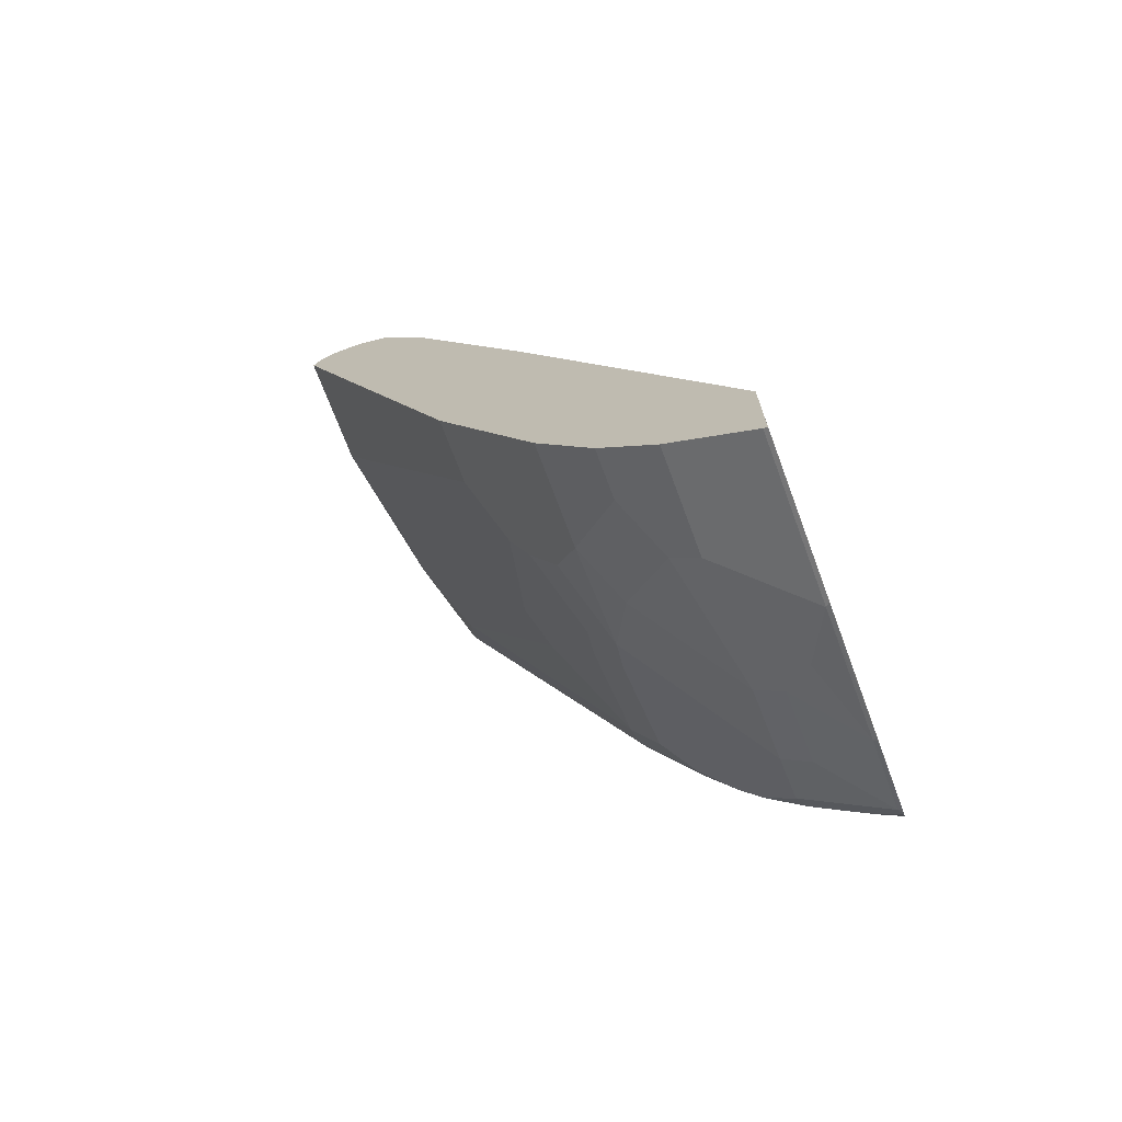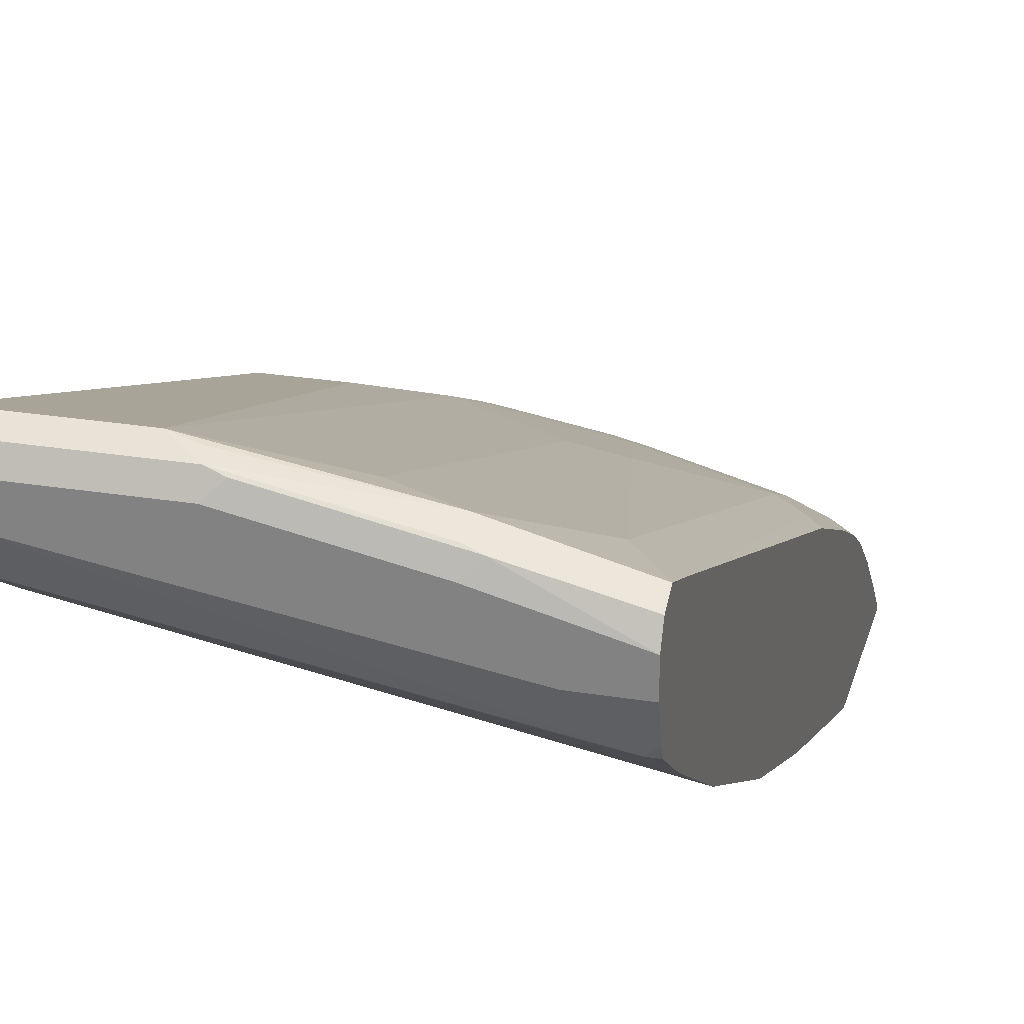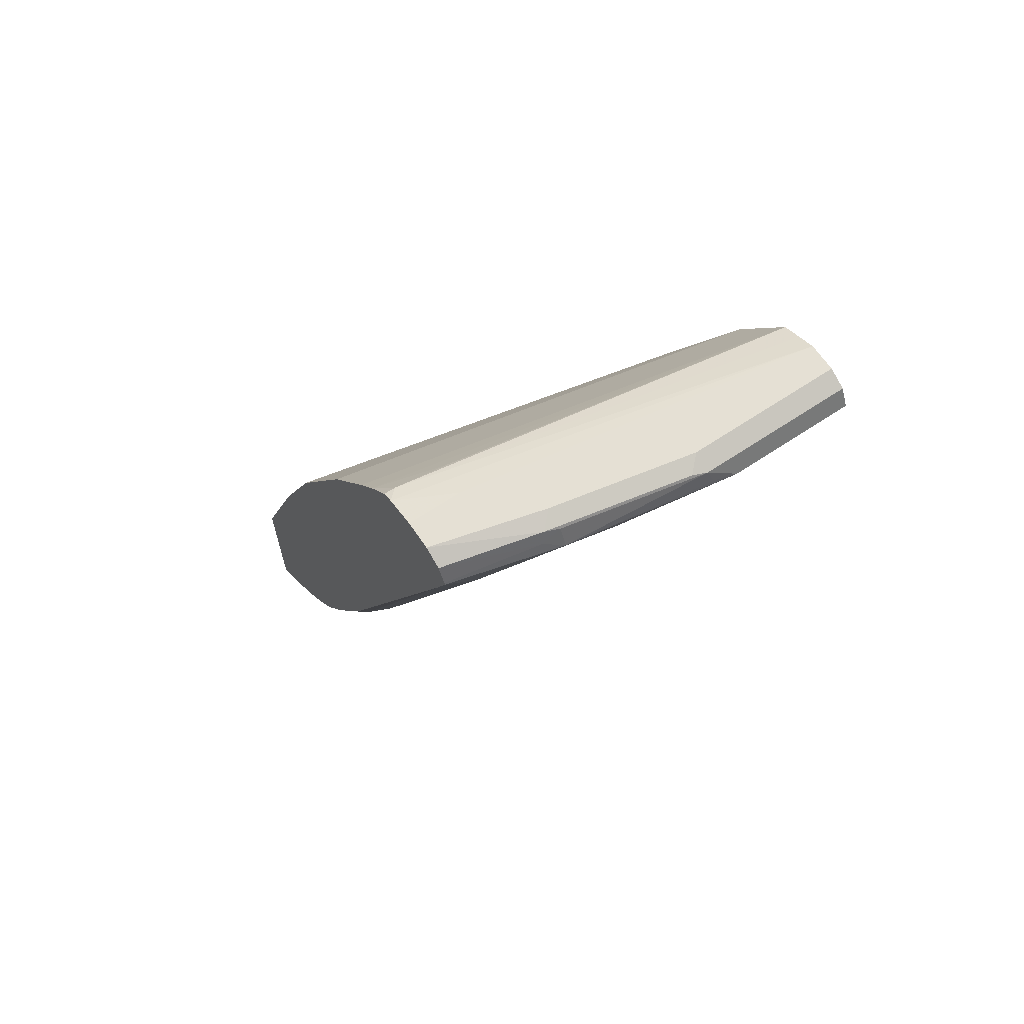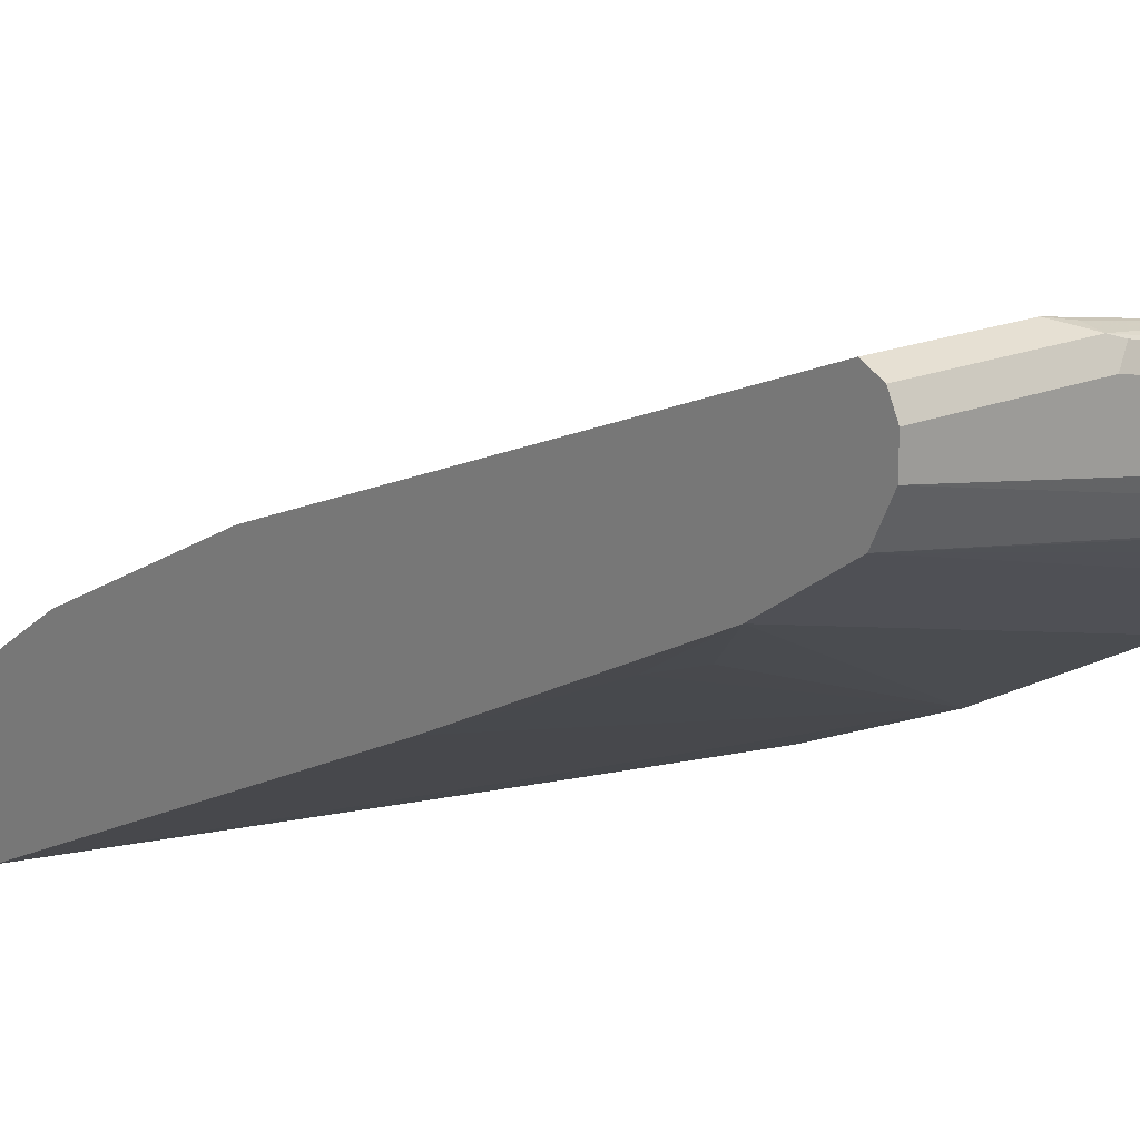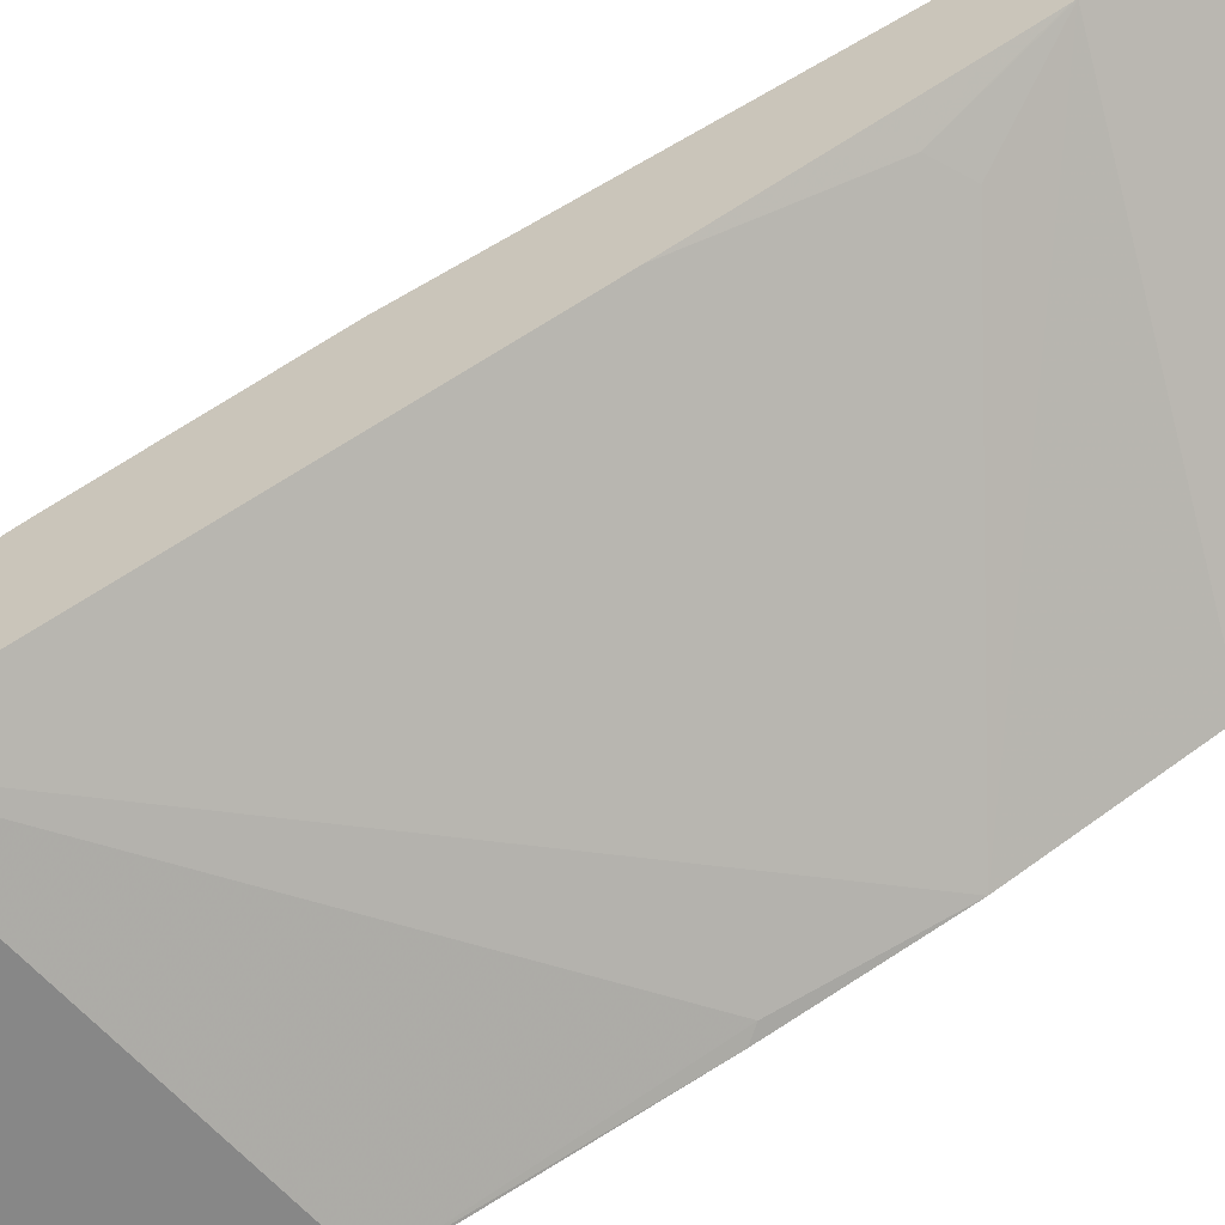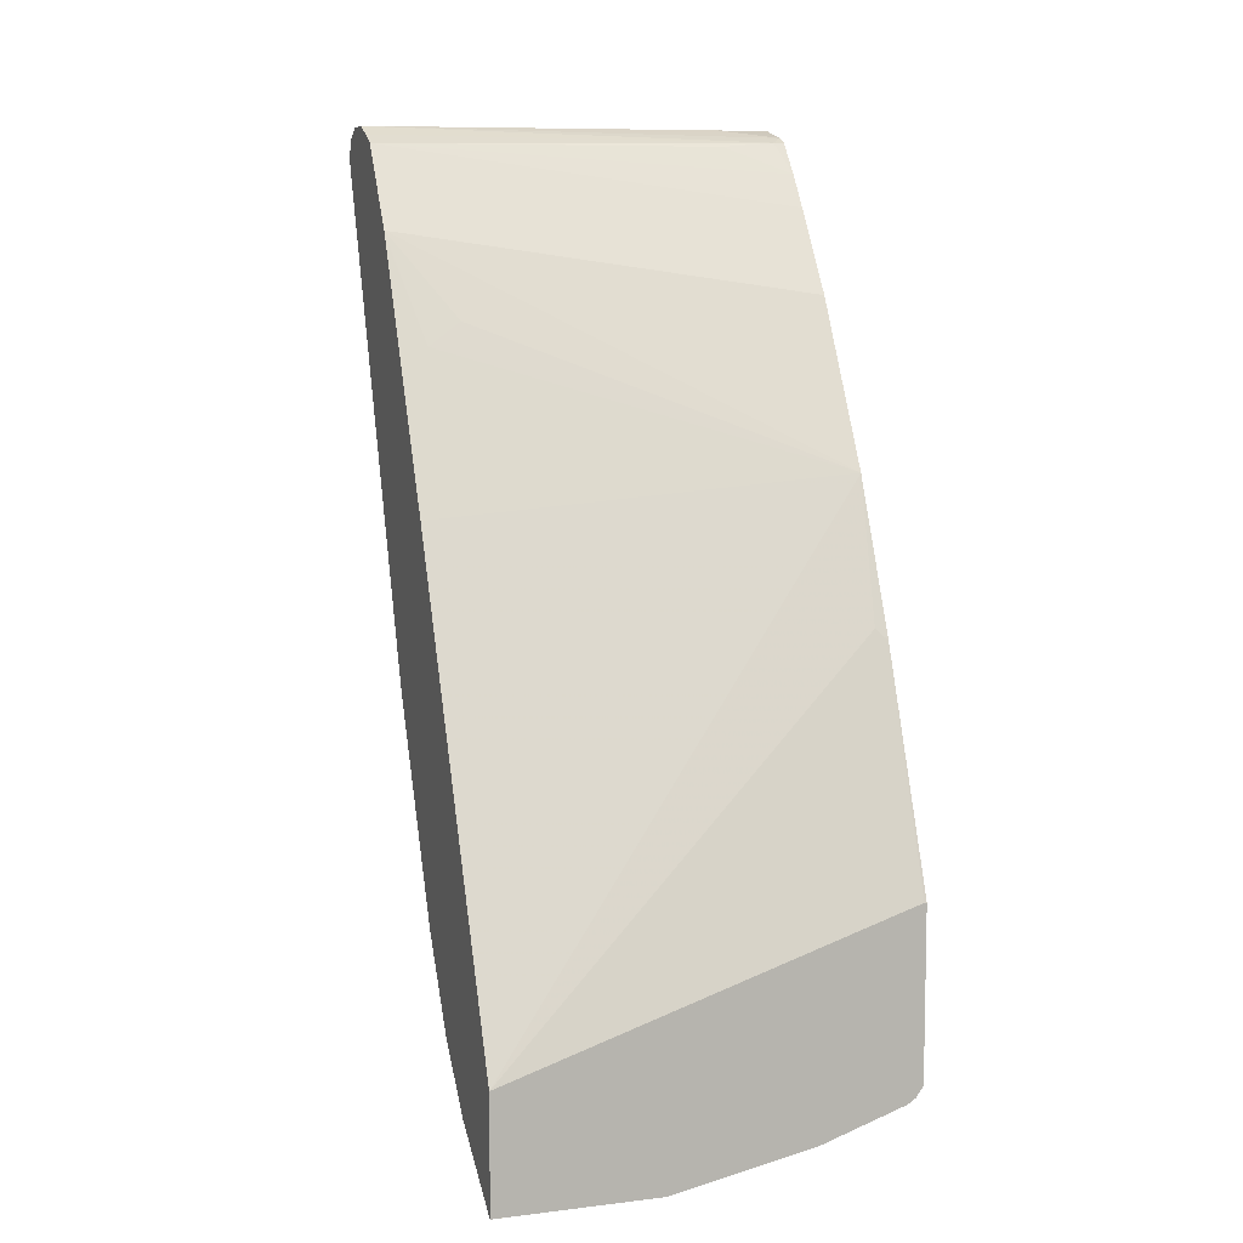
<metadata>
{"format":"obj","ext":"obj","renderer":"f3d","projection":"perspective","resolution":1024,"background":"white","views":[{"elev":-70.8,"azim":110.4,"up":"+Y"},{"elev":26.2,"azim":-165.4,"up":"+Z"},{"elev":65.3,"azim":-33.9,"up":"+Y"},{"elev":17.4,"azim":139.4,"up":"+Z"},{"elev":-62.3,"azim":113.3,"up":"+Z"},{"elev":7.7,"azim":161.4,"up":"+Y"}]}
</metadata>
<code>
v -0.07731 0.3865 0.889
v 0.00831 0.3865 0.889
v -0.09664 0.3994 0.8825
v -0.09341 0.3897 0.8858
v -0.1932 0.3865 0.8697
v -0.1546 0.3672 0.8697
v -0.07731 0.09663 0.773
v -0.03866 0.03868 0.7537
v 0.00831 0.3994 0.8825
v 0.00831 0.03868 0.7537
v -0.09664 0.4058 0.8697
v -0.1063 0.401 0.8793
v -0.1932 0.3994 0.8632
v -0.2061 0.393 0.8632
v -0.2686 0.3878 0.8497
v -0.2686 0.3865 0.8503
v -0.2416 0.3382 0.8407
v -0.1546 0.07735 0.7537
v -0.07731 6.259e-05 0.7344
v -0.07731 -0.03861 0.7151
v -0.04511 0.01289 0.7408
v 0.00831 0.4058 0.8697
v 0.00831 0.01289 0.7408
v -0.1932 0.4058 0.8503
v -0.2029 0.401 0.86
v -0.2686 0.3994 0.8439
v -0.2686 0.359 0.8391
v -0.2416 0.009669 0.7054
v -0.1836 0.06768 0.744
v -0.1353 -0.01928 0.7151
v -0.1063 -0.009607 0.7247
v -0.08377 -0.02572 0.7215
v -0.08377 -0.0644 0.7022
v 0.00831 0.4058 0.8503
v 0.00831 -0.0644 0.7022
v -0.2686 0.4058 0.831
v -0.2686 0.03286 0.7016
v -0.2609 0.02901 0.7054
v -0.2416 -0.02895 0.6861
v -0.1643 -0.06762 0.6861
v -0.1643 -0.02895 0.7054
v -0.1417 -0.04506 0.7022
v -0.1417 -0.08374 0.6829
v -0.06444 -0.103 0.6829
v -0.05154 -0.09018 0.6893
v 0.00831 -0.09391 0.6875
v -0.2319 0.4058 0.8117
v 0.00831 0.4017 0.842
v -0.2609 0.3962 0.7827
v -0.2686 0.4 0.7904
v -0.2686 0.4058 0.8117
v -0.2686 -0.005815 0.6823
v -0.2609 -0.009607 0.6861
v -0.2609 -0.04828 0.6668
v -0.2416 -0.08696 0.6475
v -0.1771 -0.09985 0.6603
v -0.219 -0.161 0.6056
v -0.161 -0.1804 0.6056
v -0.1224 -0.1417 0.6442
v -0.1031 -0.1224 0.6635
v -0.02579 -0.161 0.6442
v 0.00831 -0.103 0.6829
v 0.00831 0.3994 0.8375
v -0.2686 0.3962 0.7827
v 0.00831 0.393 0.8246
v -0.2255 0.393 0.7859
v -0.2686 0.3745 0.7657
v -0.2686 -0.04443 0.6629
v -0.2686 -0.08153 0.642
v -0.2577 -0.08374 0.6442
v -0.2416 -0.1449 0.6088
v -0.2577 -0.1417 0.6056
v -0.2577 -0.1804 0.5669
v -0.219 -0.1804 0.5862
v -0.161 -0.1997 0.5862
v -0.06444 -0.1997 0.6056
v -0.06444 -0.1804 0.6249
v 0.00831 -0.161 0.6442
v -0.2686 0.3517 0.7499
v 0.00831 0.3349 0.7859
v -0.2686 -0.1047 0.6266
v -0.2686 -0.1363 0.6001
v -0.2686 -0.1556 0.5808
v -0.2577 -0.1997 0.5476
v -0.1997 -0.219 0.5476
v -0.1417 -0.219 0.5669
v -0.1031 -0.2383 0.5476
v 0.00831 -0.1997 0.6056
v -0.2686 0.2937 0.7113
v 0.00831 0.3312 0.784
v -0.009688 0.2609 0.744
v -0.03221 0.277 0.7473
v -0.2686 0.1812 0.6498
v -0.2686 -0.1749 0.5615
v -0.2633 -0.1969 0.5448
v -0.2582 -0.2002 0.5448
v -0.2003 -0.2195 0.5448
v -0.1969 -0.2204 0.5448
v -0.1003 -0.2397 0.5448
v 0.00831 -0.2383 0.5476
v 0.00831 0.2963 0.7666
v 0.00831 0.2596 0.7482
v 0.00831 0.2015 0.7192
v 0.00831 0.1546 0.6958
v -0.2686 0.07931 0.6049
v 0.00831 -0.1624 0.5448
v -0.2609 0.08696 0.6088
v -0.2686 -0.1896 0.5448
v 0.00831 -0.2397 0.5448
v -0.2669 -0.07369 0.5448
v -0.2686 -0.07369 0.5448
f 49 63 65
f 55 72 71
f 49 65 66
f 49 66 67
f 52 68 54
f 52 54 53
f 54 68 69
f 54 69 70
f 54 70 55
f 55 70 72
f 49 67 64
f 57 84 74
f 56 71 57
f 57 71 72
f 57 72 73
f 57 73 84
f 57 74 75
f 57 75 58
f 58 75 76
f 58 76 77
f 58 77 59
f 59 77 60
f 49 64 50
f 55 71 56
f 48 63 49
f 40 56 43
f 44 46 45
f 33 45 46
f 33 46 35
f 34 48 49
f 34 49 50
f 34 50 47
f 37 52 38
f 38 52 53
f 39 53 54
f 39 54 55
f 39 55 40
f 40 42 41
f 47 50 51
f 40 55 56
f 40 43 42
f 43 56 57
f 43 57 58
f 43 58 59
f 43 59 60
f 43 60 44
f 44 60 77
f 44 77 61
f 44 61 78
f 44 78 62
f 44 62 46
f 61 77 76
f 61 76 88
f 76 86 87
f 65 79 67
f 87 99 109
f 87 109 100
f 90 101 91
f 91 101 102
f 91 102 103
f 91 103 104
f 91 104 93
f 91 93 92
f 93 104 106
f 93 106 107
f 93 107 105
f 87 98 99
f 94 108 95
f 95 111 110
f 95 110 106
f 95 106 109
f 95 109 99
f 95 99 98
f 95 98 97
f 95 97 96
f 105 110 111
f 105 107 110
f 106 110 107
f 33 44 45
f 95 108 111
f 61 88 78
f 85 87 86
f 85 97 98
f 65 67 66
f 65 80 79
f 69 81 70
f 70 81 72
f 72 81 82
f 72 82 83
f 72 83 73
f 73 83 84
f 74 84 75
f 75 84 85
f 75 85 86
f 85 98 87
f 75 86 76
f 76 100 88
f 79 80 89
f 80 90 91
f 80 91 92
f 80 92 93
f 80 93 89
f 83 94 95
f 83 95 84
f 84 95 96
f 84 96 97
f 84 97 85
f 76 87 100
f 33 43 44
f 2 65 63
f 32 42 33
f 2 22 9
f 3 5 4
f 3 9 22
f 3 22 11
f 3 11 12
f 3 12 13
f 3 13 5
f 5 13 14
f 5 14 15
f 5 15 16
f 5 16 17
f 5 17 6
f 6 17 18
f 6 18 7
f 7 18 19
f 7 19 8
f 8 19 20
f 8 20 33
f 8 33 21
f 8 21 23
f 8 23 10
f 11 22 34
f 11 34 47
f 2 34 22
f 2 48 34
f 2 63 48
f 2 90 80
f 33 42 43
f 1 2 9
f 1 9 3
f 1 3 4
f 1 4 5
f 1 5 6
f 1 6 7
f 1 7 8
f 1 8 10
f 1 10 2
f 2 10 23
f 11 47 51
f 2 23 35
f 2 46 62
f 2 62 78
f 2 78 88
f 2 88 100
f 2 100 109
f 2 109 106
f 2 106 104
f 2 104 103
f 2 103 102
f 2 102 101
f 2 101 90
f 2 35 46
f 11 51 36
f 2 80 65
f 11 24 25
f 17 28 29
f 17 29 18
f 18 29 41
f 18 41 30
f 18 30 31
f 18 31 19
f 19 31 32
f 19 32 33
f 19 33 20
f 21 35 23
f 24 36 25
f 25 36 26
f 27 37 38
f 27 38 28
f 28 38 53
f 28 53 39
f 28 39 40
f 28 40 41
f 28 41 29
f 30 41 42
f 30 42 31
f 11 36 24
f 31 42 32
f 17 27 28
f 16 27 17
f 21 33 35
f 15 50 64
f 11 25 12
f 15 27 16
f 13 25 14
f 14 25 26
f 14 26 15
f 15 26 36
f 15 36 51
f 15 51 50
f 15 64 67
f 15 67 79
f 15 79 89
f 12 25 13
f 15 93 105
f 15 89 93
f 15 105 111
f 15 111 108
f 15 108 94
f 15 94 83
f 15 83 82
f 15 82 81
f 15 81 69
f 15 69 68
f 15 68 52
f 15 52 37
f 15 37 27

</code>
